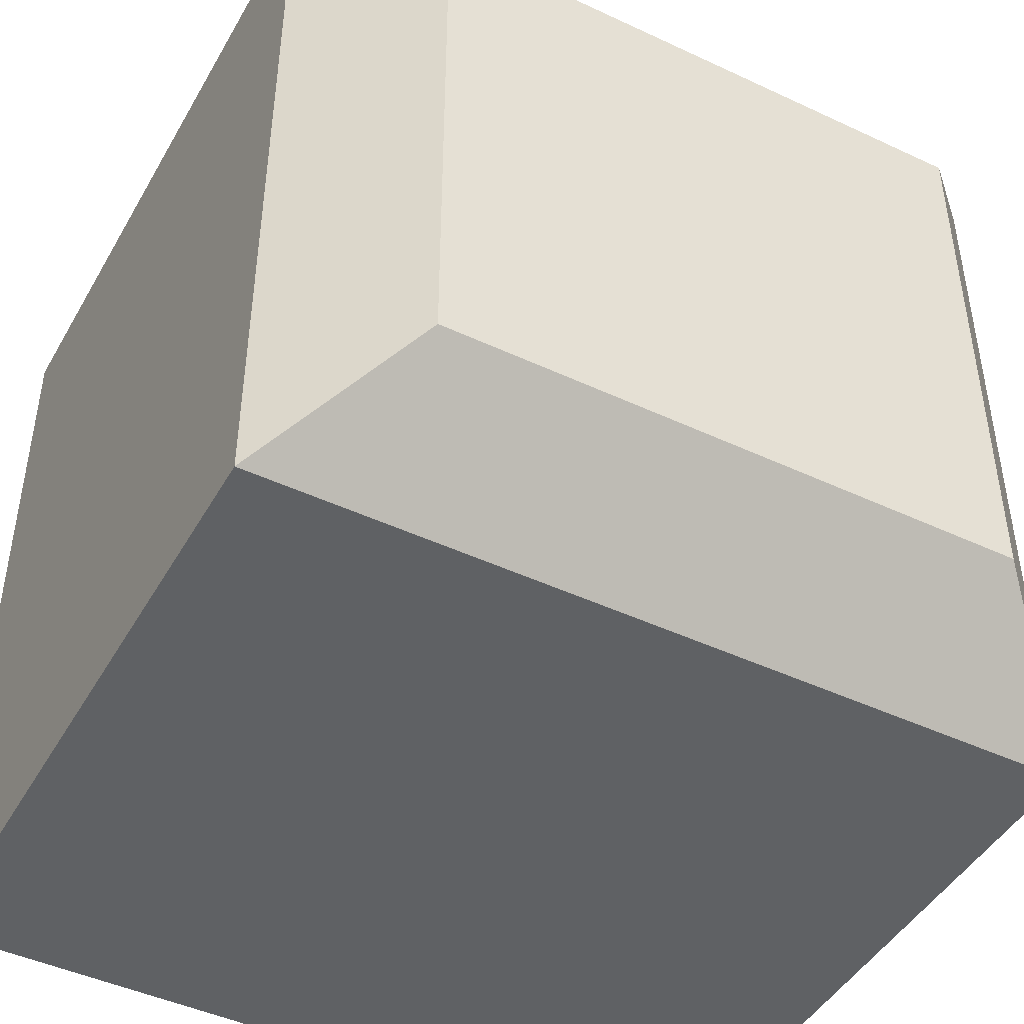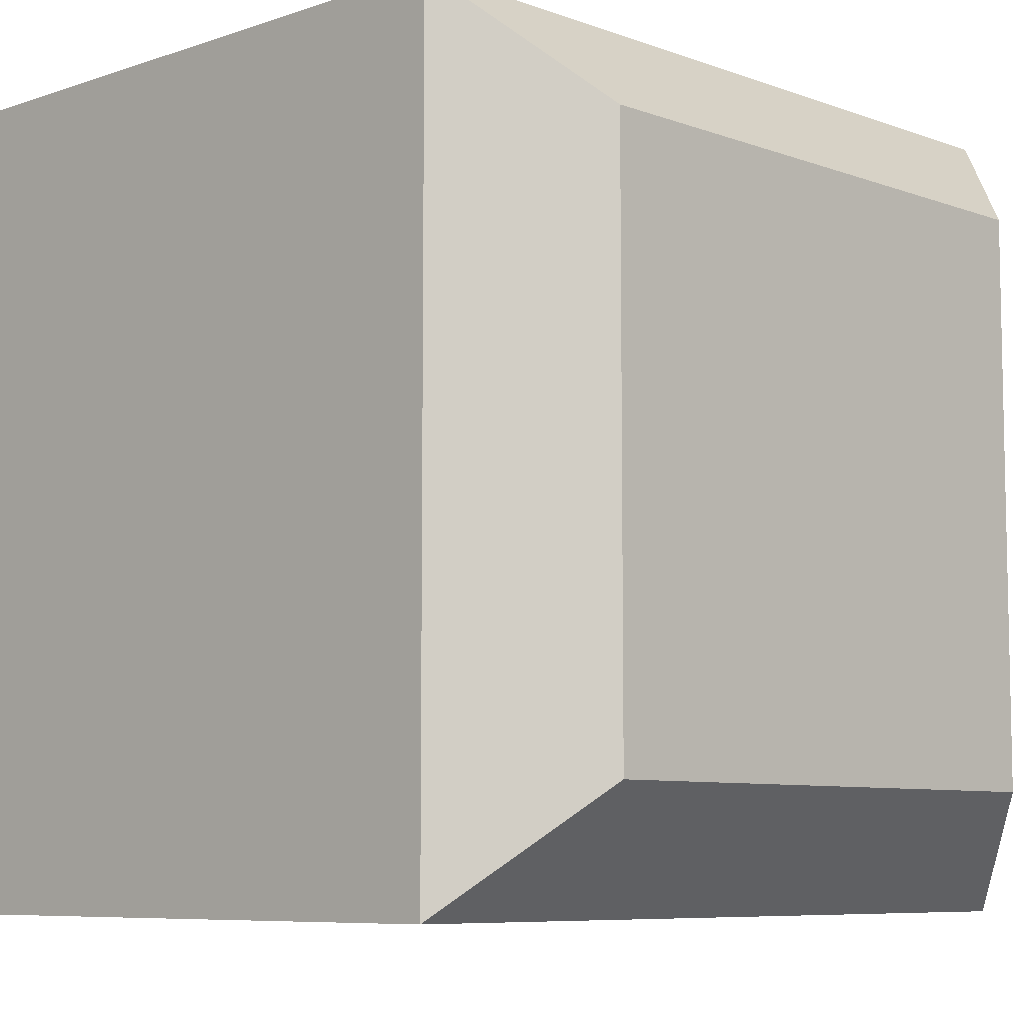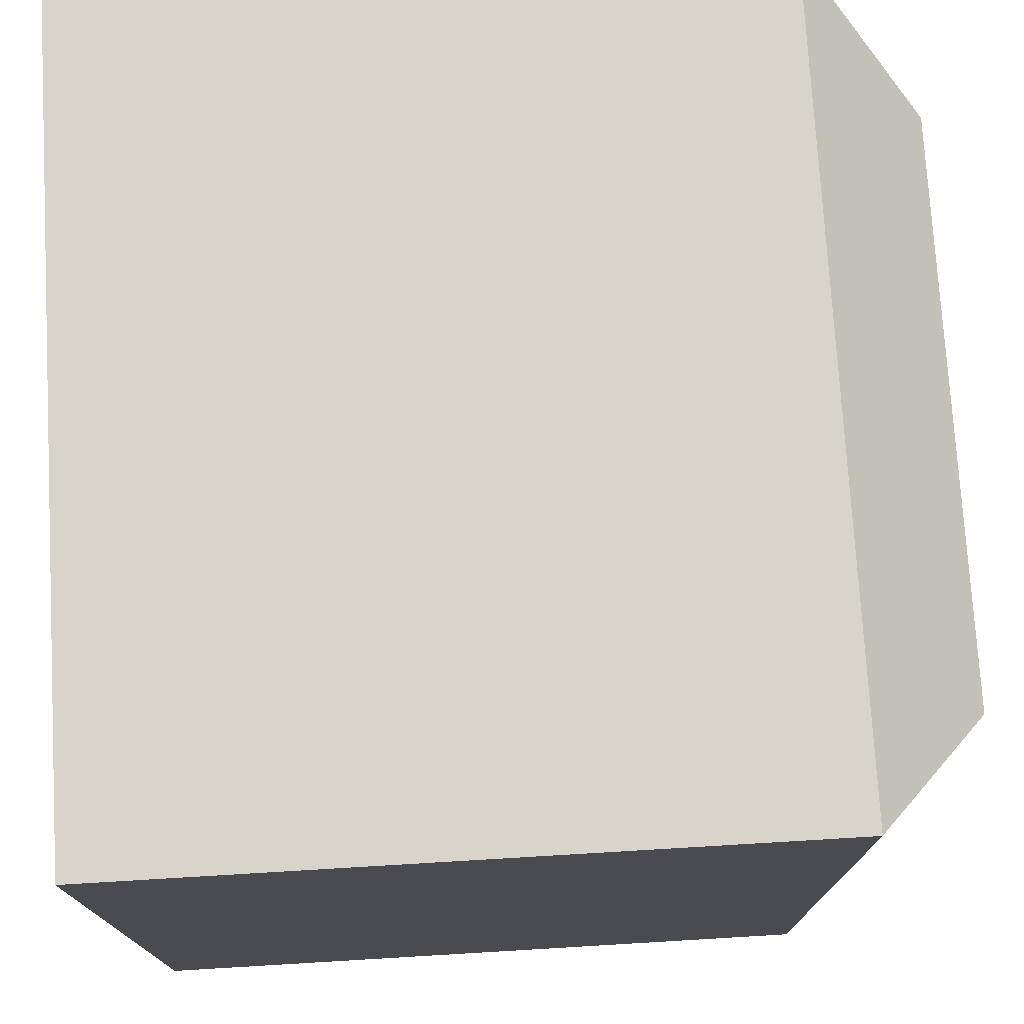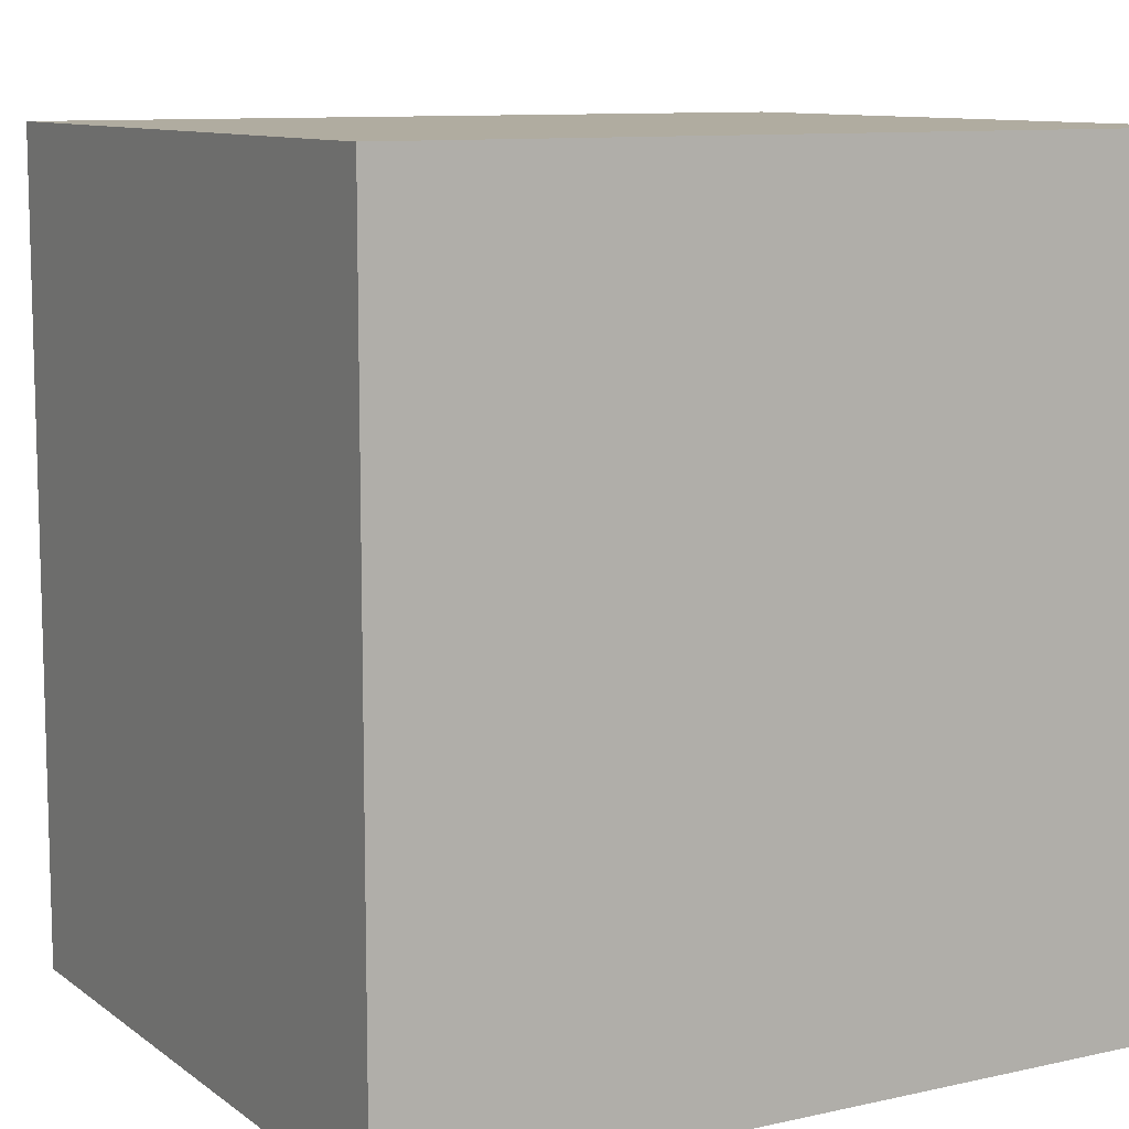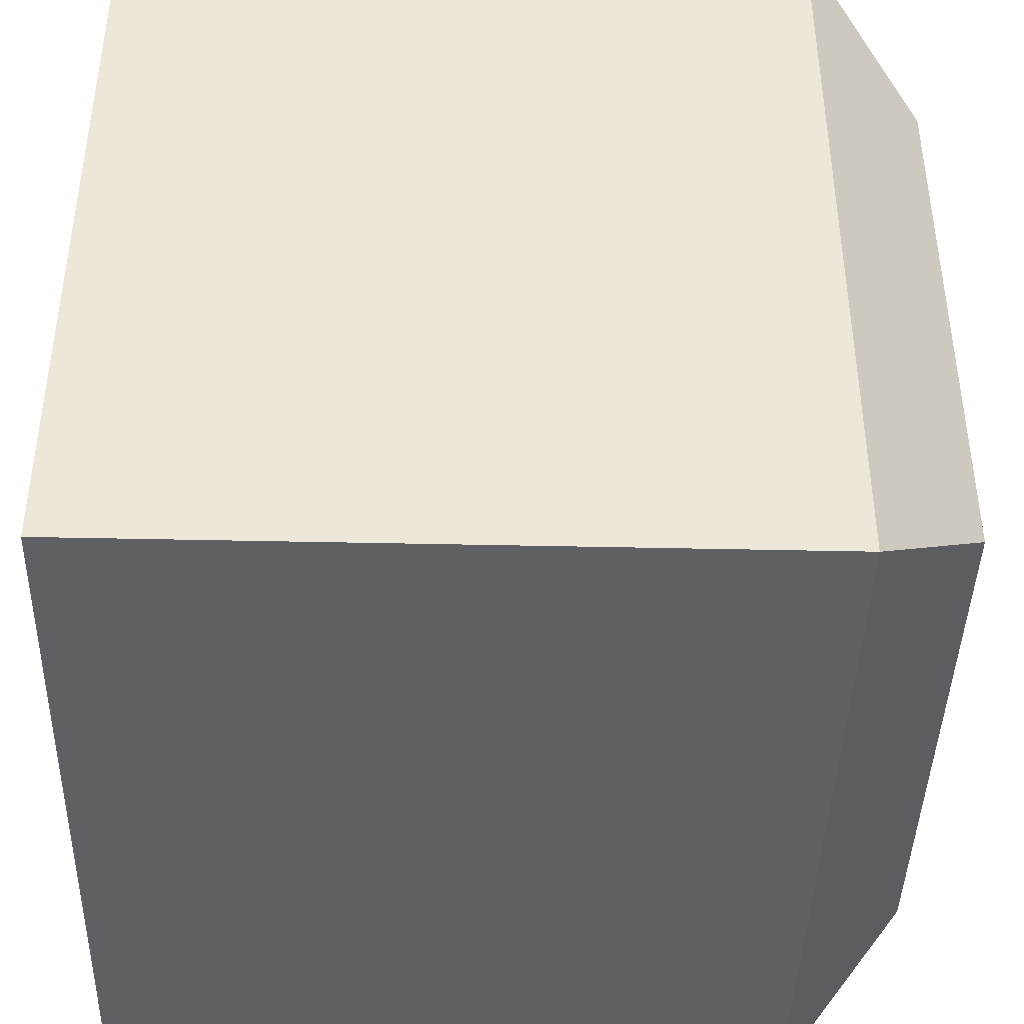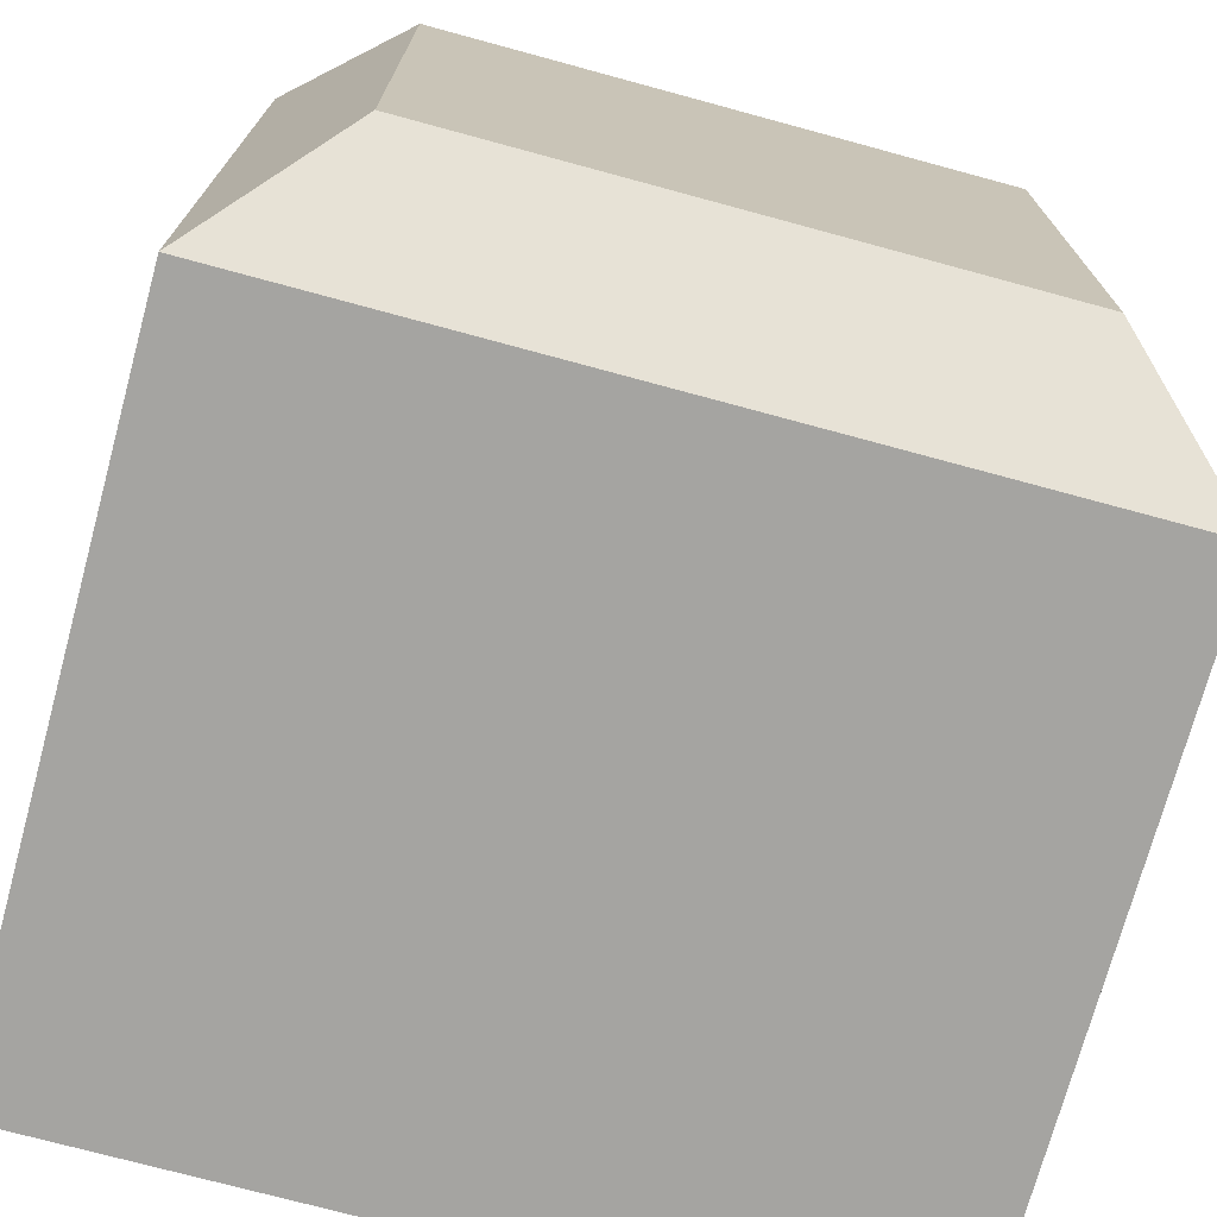
<metadata>
{"format":"obj","ext":"obj","renderer":"f3d","projection":"perspective","resolution":1024,"background":"white","views":[{"elev":-45.8,"azim":61.7,"up":"+Z"},{"elev":-7.5,"azim":44.0,"up":"+Y"},{"elev":75.2,"azim":-3.4,"up":"+Y"},{"elev":10.0,"azim":-119.9,"up":"+Z"},{"elev":-42.3,"azim":-1.5,"up":"+Y"},{"elev":-73.3,"azim":74.8,"up":"+Y"}]}
</metadata>
<code>
o Cube.001
v 0.2523 0.4501 1.225
v 0.2523 1.15 1.225
v 0.2523 0.4501 0.5251
v 0.2523 1.15 0.5251
v 0.9521 0.5523 1.123
v 0.8499 0.4501 1.225
v 0.8499 1.15 1.225
v 0.9521 1.048 1.123
v 0.9521 0.5523 0.6273
v 0.8499 0.4501 0.5251
v 0.9521 1.048 0.6273
v 0.8499 1.15 0.5251
f 1 2 4 3
f 6 7 2 1
f 12 4 2 7
f 9 11 8 5
f 3 4 12 10
f 11 9 10 12
f 6 10 9 5
f 12 7 8 11
f 7 6 5 8
f 3 10 6 1

</code>
